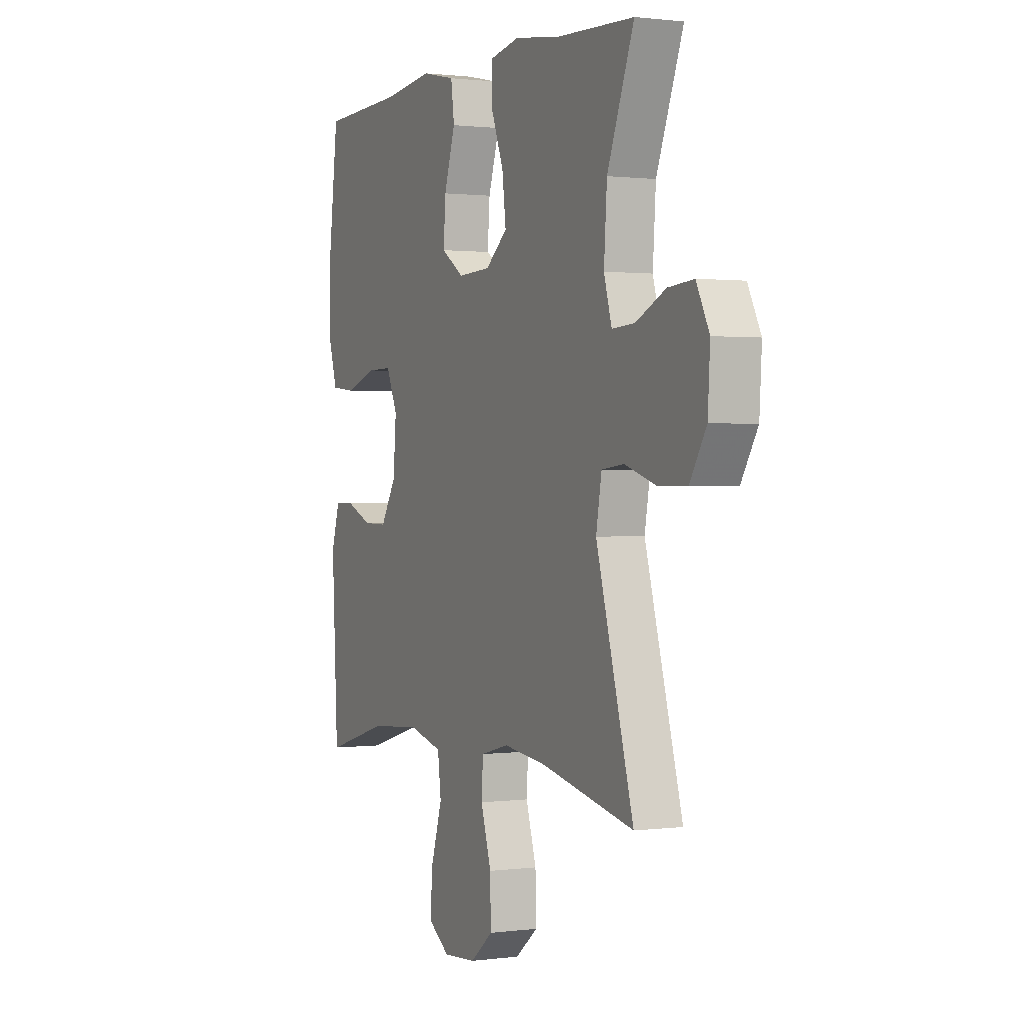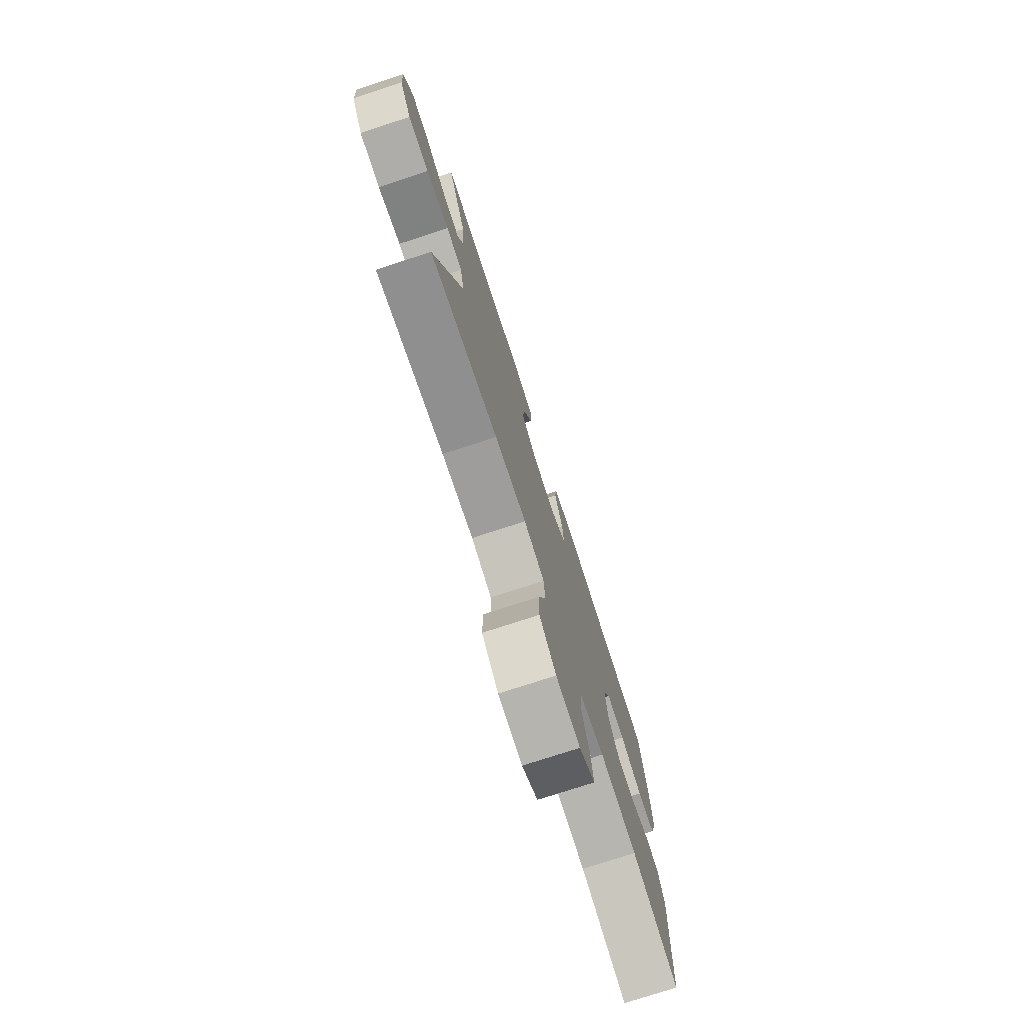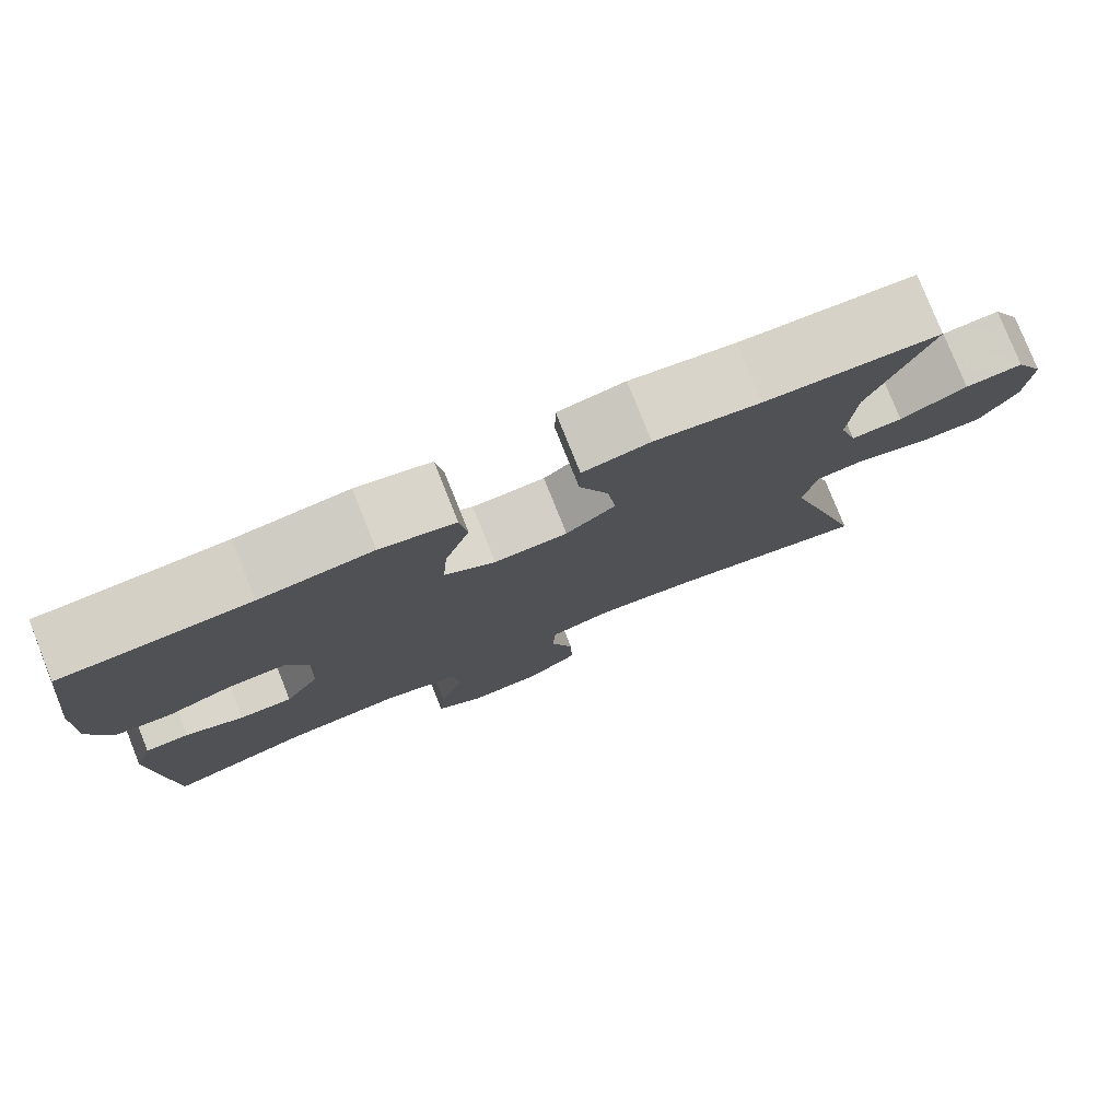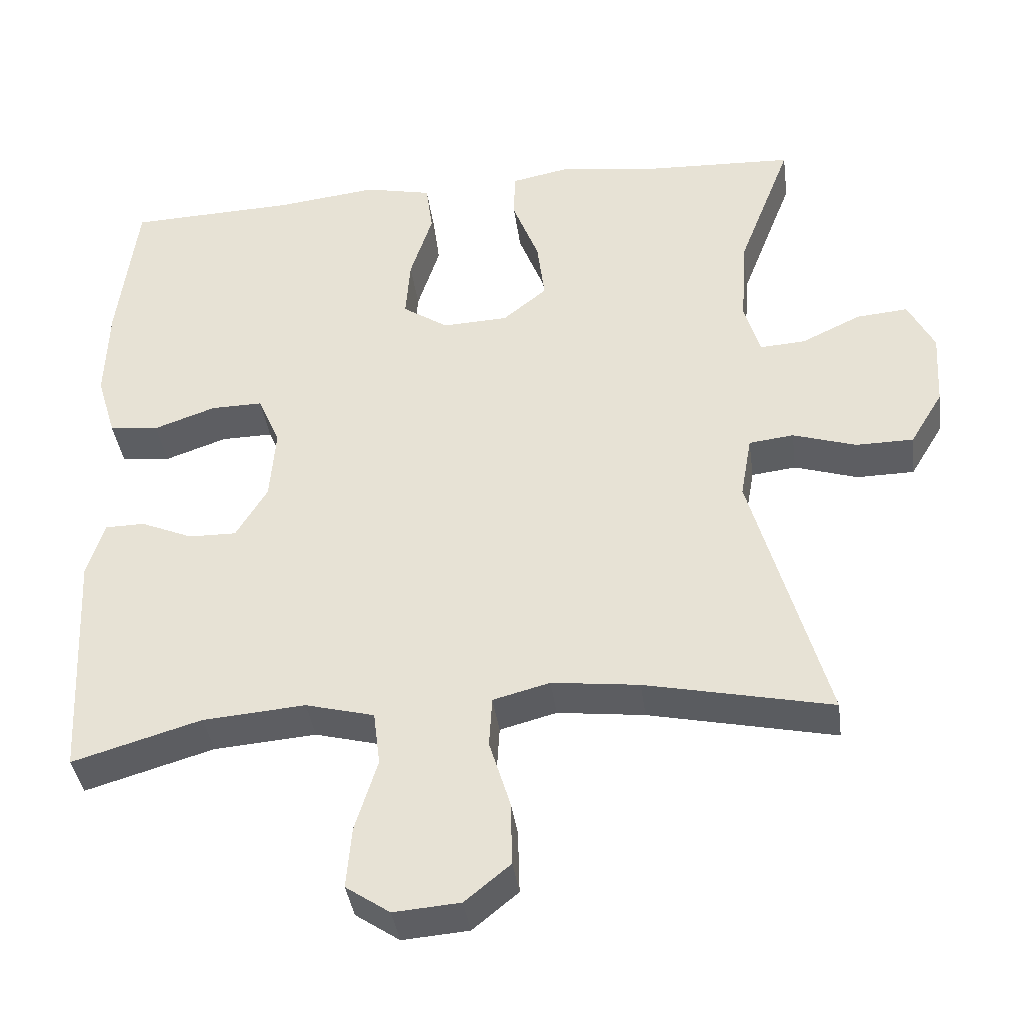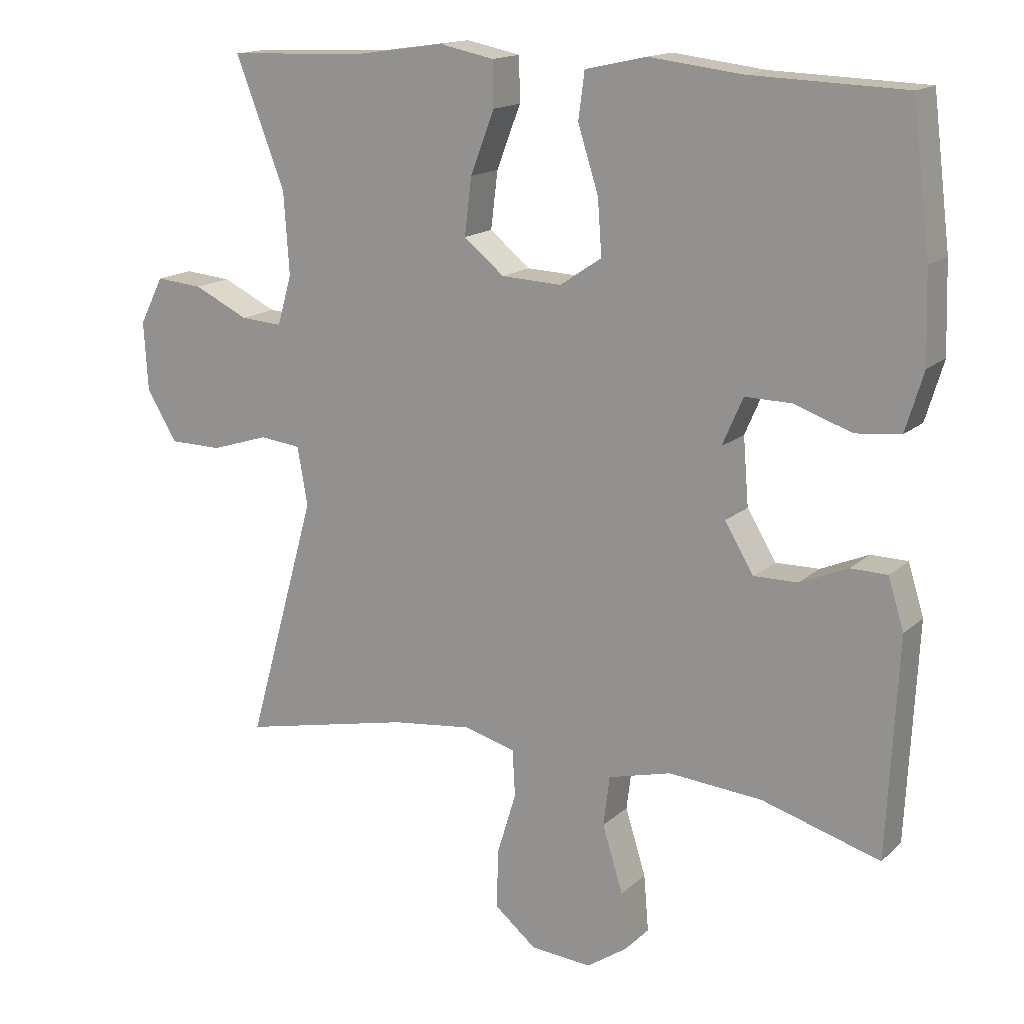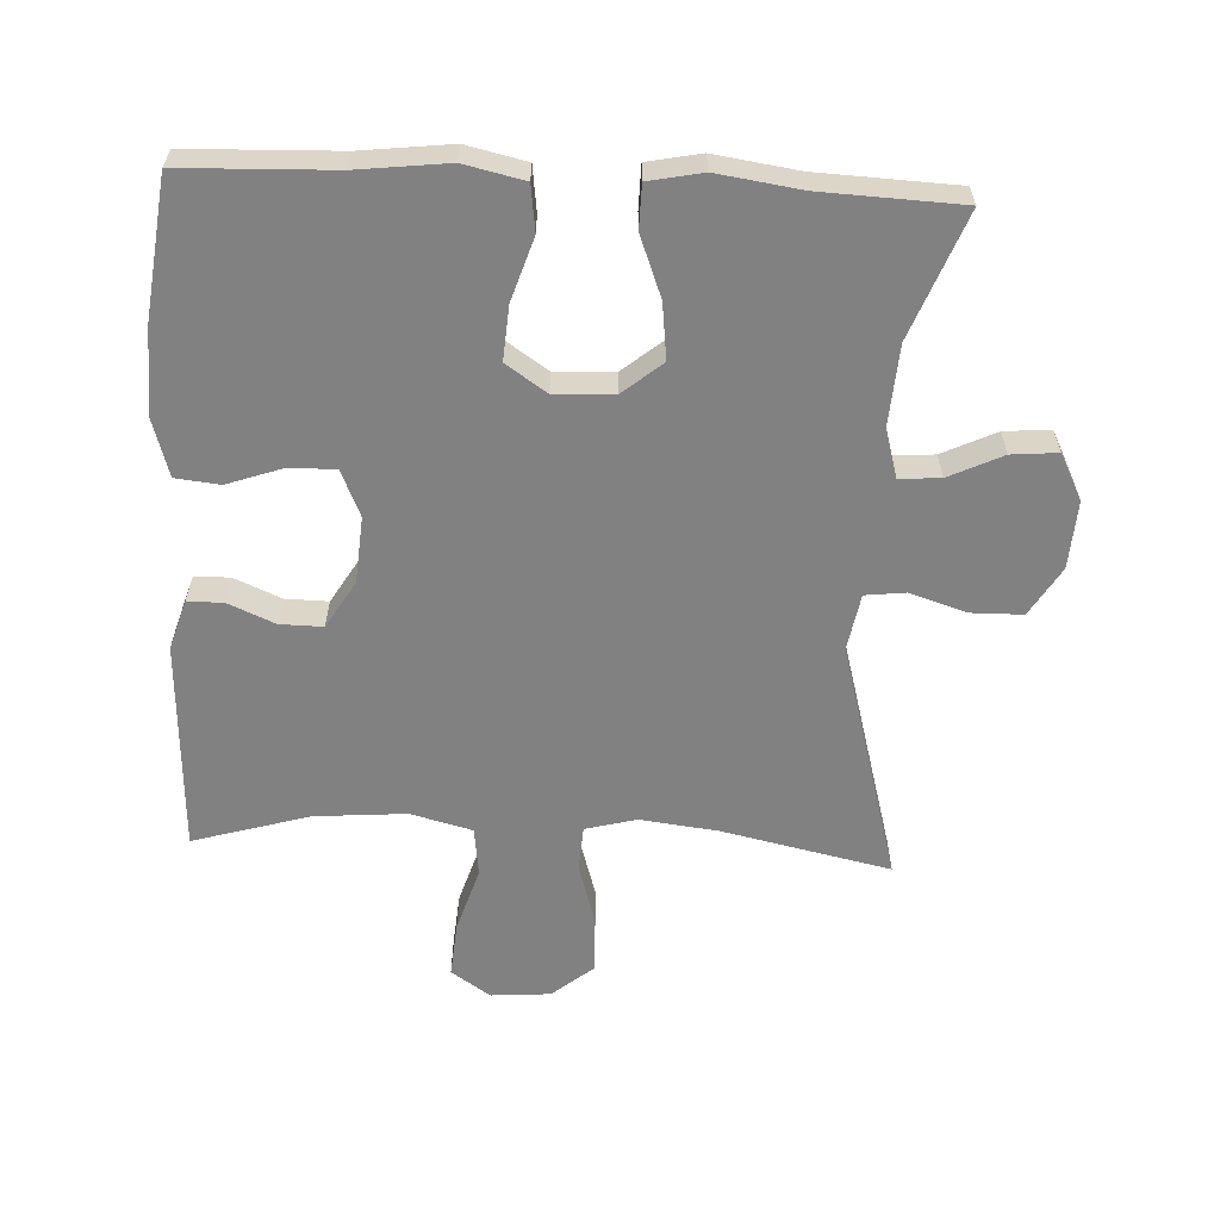
<metadata>
{"format":"obj","ext":"obj","renderer":"f3d","projection":"perspective","resolution":1024,"background":"white","views":[{"elev":1.0,"azim":64.5,"up":"+Z"},{"elev":-76.7,"azim":108.0,"up":"+Z"},{"elev":79.0,"azim":-21.8,"up":"+Z"},{"elev":-38.8,"azim":7.6,"up":"+Z"},{"elev":15.6,"azim":-150.1,"up":"+Z"},{"elev":-60.4,"azim":-2.8,"up":"+Y"}]}
</metadata>
<code>
v 0.5 0.07 -0.5
v 0.25 0.07 -0.446
v 0.133 0.07 -0.432
v 0.057 0.07 -0.452
v 0.053 0.07 -0.52
v 0.081 0.07 -0.612
v 0.083 0.07 -0.698
v 0.022 0.07 -0.748
v -0.067 0.07 -0.755
v -0.126 0.07 -0.715
v -0.119 0.07 -0.632
v -0.089 0.07 -0.535
v -0.098 0.07 -0.462
v -0.19 0.07 -0.438
v -0.327 0.07 -0.449
v -0.5 0.07 -0.5
v -0.516 0.07 -0.183
v -0.493 0.07 -0.109
v -0.44 0.07 -0.108
v -0.37 0.07 -0.138
v -0.306 0.07 -0.139
v -0.264 0.07 -0.069
v -0.256 0.07 0.03
v -0.286 0.07 0.099
v -0.355 0.07 0.098
v -0.438 0.07 0.069
v -0.504 0.07 0.076
v -0.53 0.07 0.162
v -0.526 0.07 0.291
v -0.5 0.07 0.5
v -0.275 0.07 0.508
v -0.14 0.07 0.524
v -0.05 0.07 0.504
v -0.041 0.07 0.436
v -0.071 0.07 0.342
v -0.077 0.07 0.261
v -0.016 0.07 0.22
v 0.072 0.07 0.224
v 0.131 0.07 0.272
v 0.121 0.07 0.355
v 0.086 0.07 0.446
v 0.087 0.07 0.511
v 0.167 0.07 0.527
v 0.292 0.07 0.509
v 0.5 0.07 0.5
v 0.428 0.07 0.313
v 0.42 0.07 0.194
v 0.441 0.07 0.121
v 0.502 0.07 0.125
v 0.582 0.07 0.163
v 0.651 0.07 0.169
v 0.686 0.07 0.1
v 0.68 0.07 -0.001
v 0.636 0.07 -0.074
v 0.559 0.07 -0.075
v 0.474 0.07 -0.048
v 0.414 0.07 -0.055
v 0.399 0.07 -0.14
v 0.5 0 -0.5
v 0.25 0 -0.446
v 0.133 0 -0.432
v 0.057 0 -0.452
v 0.053 0 -0.52
v 0.081 0 -0.612
v 0.083 0 -0.698
v 0.022 0 -0.748
v -0.067 0 -0.755
v -0.126 0 -0.715
v -0.119 0 -0.632
v -0.089 0 -0.535
v -0.098 0 -0.462
v -0.19 0 -0.438
v -0.327 0 -0.449
v -0.5 0 -0.5
v -0.516 0 -0.183
v -0.493 0 -0.109
v -0.44 0 -0.108
v -0.37 0 -0.138
v -0.306 0 -0.139
v -0.264 0 -0.069
v -0.256 0 0.03
v -0.286 0 0.099
v -0.355 0 0.098
v -0.438 0 0.069
v -0.504 0 0.076
v -0.53 0 0.162
v -0.526 0 0.291
v -0.5 0 0.5
v -0.275 0 0.508
v -0.14 0 0.524
v -0.05 0 0.504
v -0.041 0 0.436
v -0.071 0 0.342
v -0.077 0 0.261
v -0.016 0 0.22
v 0.072 0 0.224
v 0.131 0 0.272
v 0.121 0 0.355
v 0.086 0 0.446
v 0.087 0 0.511
v 0.167 0 0.527
v 0.292 0 0.509
v 0.5 0 0.5
v 0.428 0 0.313
v 0.42 0 0.194
v 0.441 0 0.121
v 0.502 0 0.125
v 0.582 0 0.163
v 0.651 0 0.169
v 0.686 0 0.1
v 0.68 0 -0.001
v 0.636 0 -0.074
v 0.559 0 -0.075
v 0.474 0 -0.048
v 0.414 0 -0.055
v 0.399 0 -0.14
f 54 55 56
f 53 54 56
f 52 53 56
f 51 52 56
f 50 51 56
f 49 50 56
f 48 49 56 57
f 47 48 57 58
f 44 45 46
f 44 46 47
f 43 44 47
f 42 43 47
f 41 42 47
f 40 41 47
f 39 40 47 58
f 33 34 35
f 32 33 35
f 31 32 35
f 31 35 36
f 30 31 36
f 29 30 36
f 28 29 36
f 27 28 36
f 26 27 36
f 25 26 36
f 24 25 36 37
f 18 19 20
f 17 18 20
f 16 17 20
f 15 16 20
f 14 15 20 21
f 13 14 21 22
f 10 11 12
f 9 10 12
f 8 9 12
f 7 8 12
f 6 7 12
f 5 6 12
f 4 5 12 13
f 13 22 23
f 4 13 23
f 3 4 23
f 58 1 2
f 39 58 2
f 38 39 2
f 24 37 38
f 23 24 38
f 3 23 38
f 2 3 38
f 114 113 112
f 114 112 111
f 114 111 110
f 114 110 109
f 114 109 108
f 114 108 107
f 115 114 107 106
f 116 115 106 105
f 104 103 102
f 105 104 102
f 105 102 101
f 105 101 100
f 105 100 99
f 105 99 98
f 116 105 98 97
f 93 92 91
f 93 91 90
f 93 90 89
f 94 93 89
f 94 89 88
f 94 88 87
f 94 87 86
f 94 86 85
f 94 85 84
f 94 84 83
f 95 94 83 82
f 78 77 76
f 78 76 75
f 78 75 74
f 78 74 73
f 79 78 73 72
f 80 79 72 71
f 70 69 68
f 70 68 67
f 70 67 66
f 70 66 65
f 70 65 64
f 70 64 63
f 71 70 63 62
f 81 80 71
f 81 71 62
f 81 62 61
f 60 59 116
f 60 116 97
f 60 97 96
f 96 95 82
f 96 82 81
f 96 81 61
f 96 61 60
f 1 59 60 2
f 2 60 61 3
f 3 61 62 4
f 4 62 63 5
f 5 63 64 6
f 6 64 65 7
f 7 65 66 8
f 8 66 67 9
f 9 67 68 10
f 10 68 69 11
f 11 69 70 12
f 12 70 71 13
f 13 71 72 14
f 14 72 73 15
f 15 73 74 16
f 16 74 75 17
f 17 75 76 18
f 18 76 77 19
f 19 77 78 20
f 20 78 79 21
f 21 79 80 22
f 22 80 81 23
f 23 81 82 24
f 24 82 83 25
f 25 83 84 26
f 26 84 85 27
f 27 85 86 28
f 28 86 87 29
f 29 87 88 30
f 30 88 89 31
f 31 89 90 32
f 32 90 91 33
f 33 91 92 34
f 34 92 93 35
f 35 93 94 36
f 36 94 95 37
f 37 95 96 38
f 38 96 97 39
f 39 97 98 40
f 40 98 99 41
f 41 99 100 42
f 42 100 101 43
f 43 101 102 44
f 44 102 103 45
f 45 103 104 46
f 46 104 105 47
f 47 105 106 48
f 48 106 107 49
f 49 107 108 50
f 50 108 109 51
f 51 109 110 52
f 52 110 111 53
f 53 111 112 54
f 54 112 113 55
f 55 113 114 56
f 56 114 115 57
f 57 115 116 58
f 58 116 59 1

</code>
